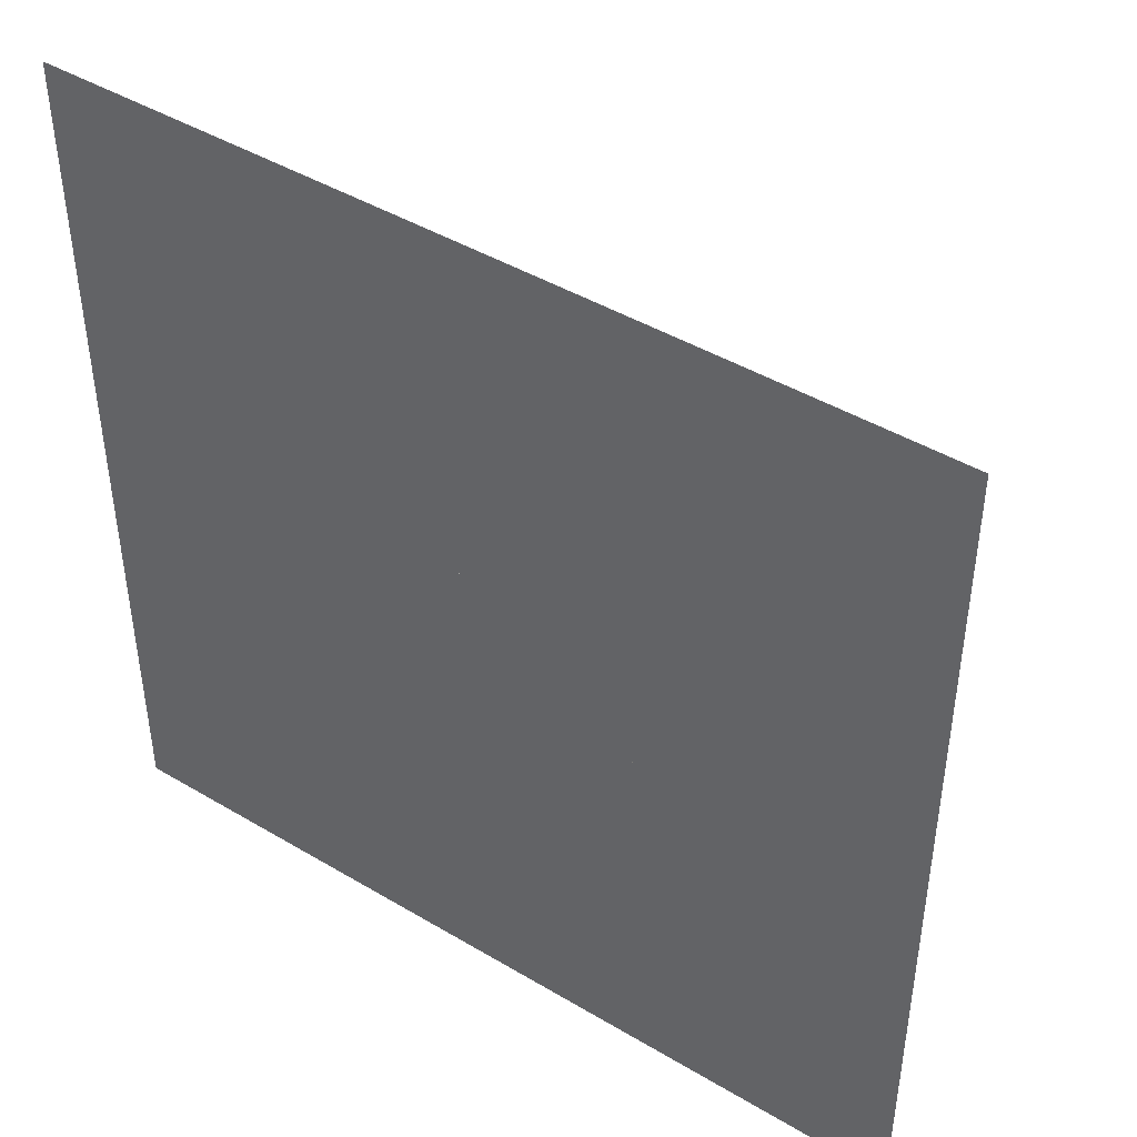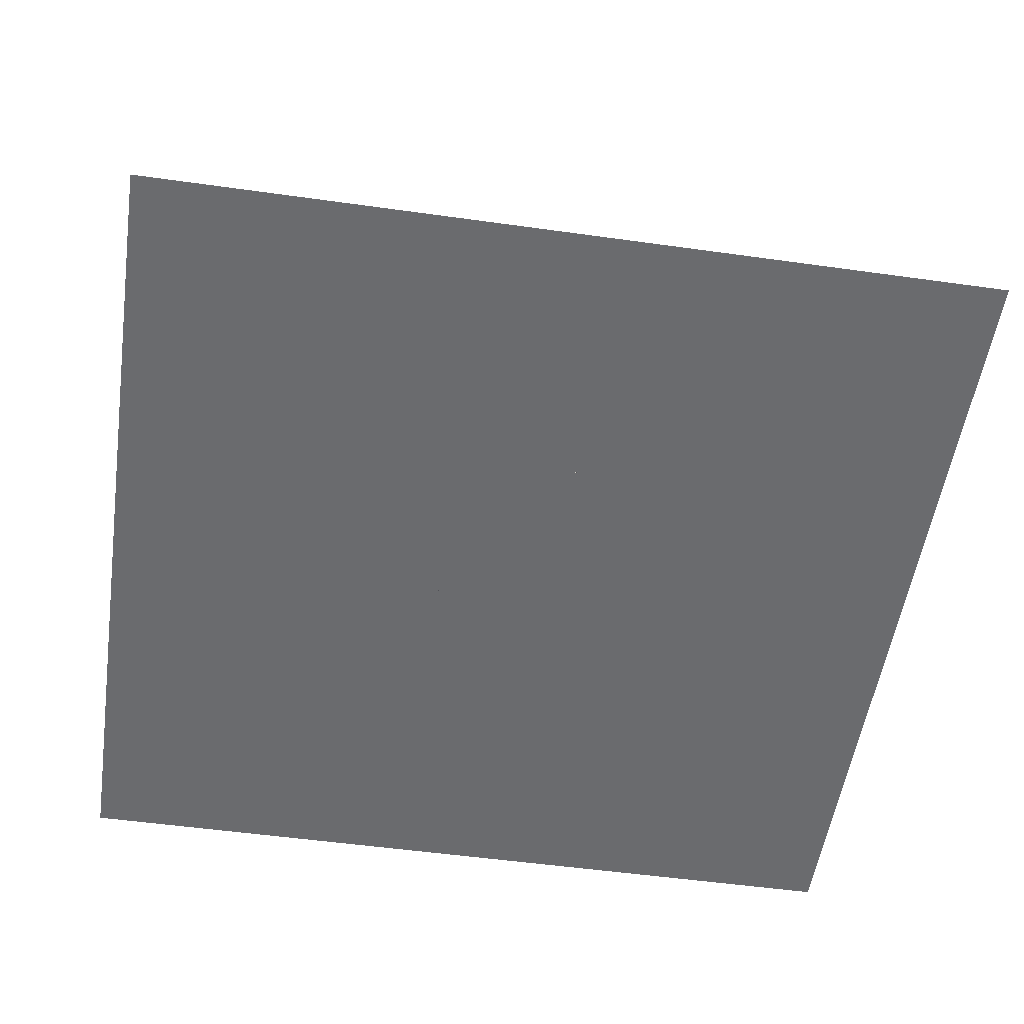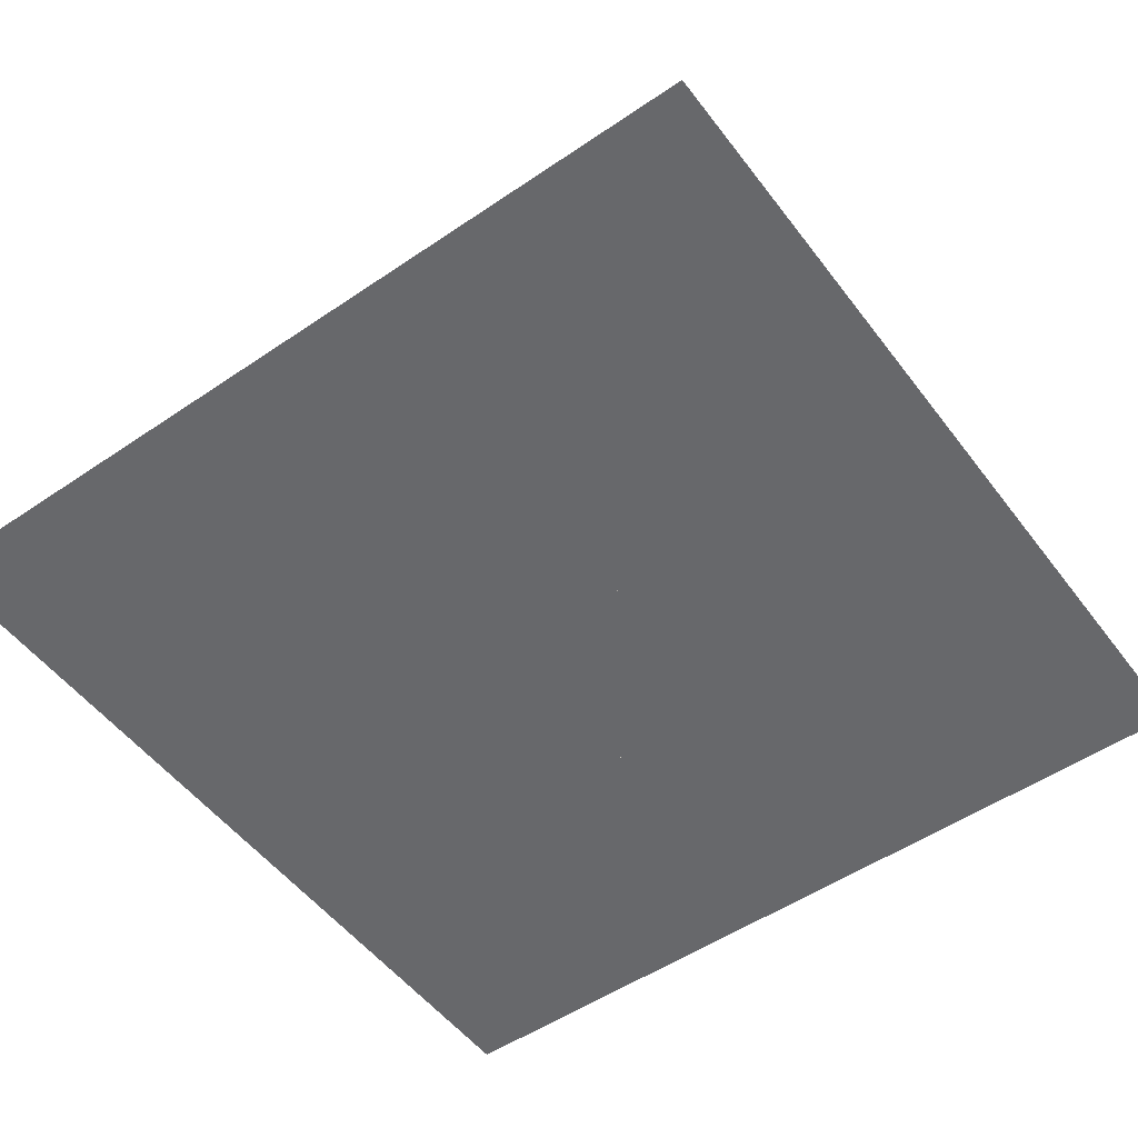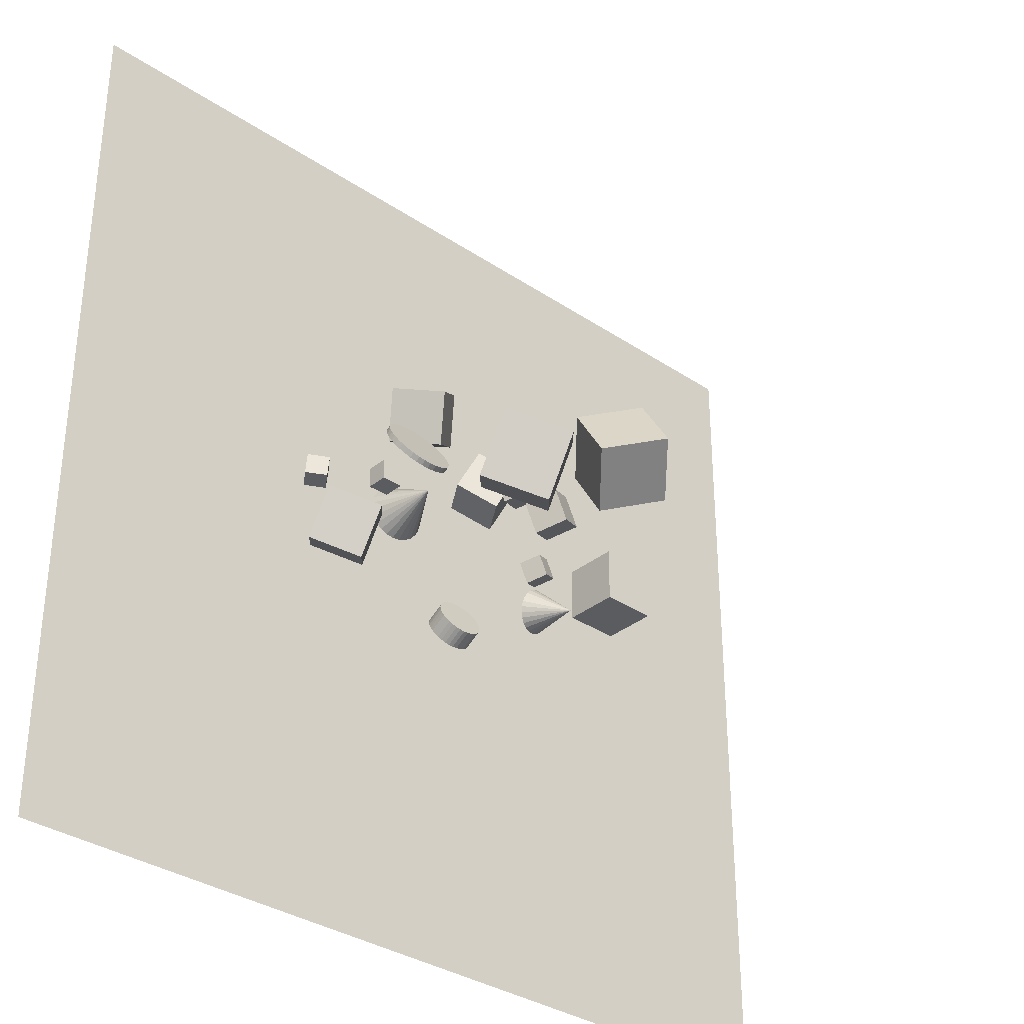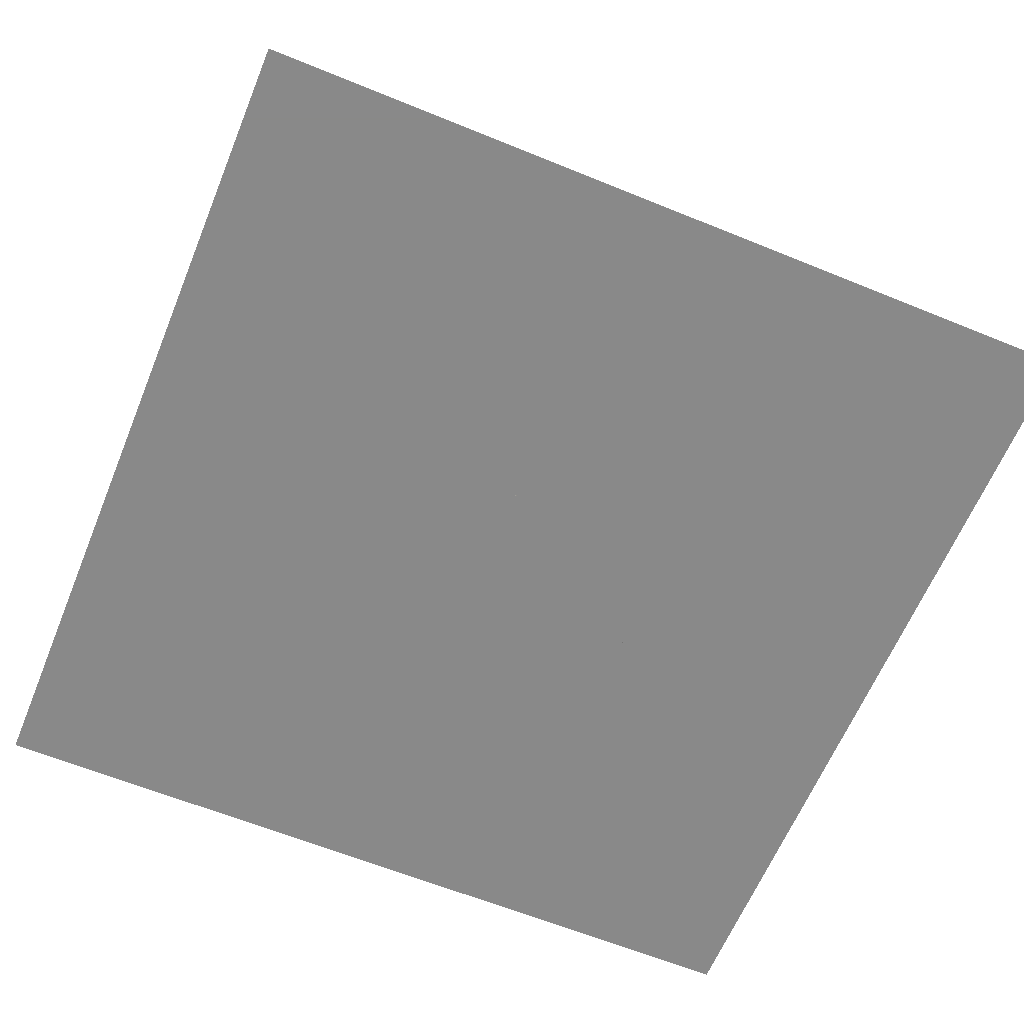
<metadata>
{"format":"obj","ext":"obj","renderer":"f3d","projection":"perspective","resolution":1024,"background":"white","views":[{"elev":44.6,"azim":-145.3,"up":"+Y"},{"elev":-53.4,"azim":-98.5,"up":"+Z"},{"elev":-52.4,"azim":126.2,"up":"+Z"},{"elev":-33.7,"azim":-42.4,"up":"+Y"},{"elev":-63.0,"azim":157.6,"up":"+Z"}]}
</metadata>
<code>
v -1.452 11.66 -2.237
v -1.724 11.48 -2.278
v -2.033 11.38 -2.319
v -2.358 11.37 -2.358
v -2.676 11.43 -2.39
v -2.966 11.58 -2.415
v -3.209 11.8 -2.431
v -2.55 12.47 0.212
v -3.387 12.08 -2.436
v -3.489 12.39 -2.43
v -3.507 12.72 -2.414
v -3.441 13.03 -2.388
v -3.294 13.33 -2.355
v -3.078 13.57 -2.316
v -2.805 13.75 -2.275
v -2.496 13.85 -2.234
v -2.172 13.86 -2.195
v -1.853 13.79 -2.163
v -1.563 13.64 -2.138
v -1.32 13.42 -2.122
v -1.142 13.15 -2.117
v -1.04 12.84 -2.123
v -1.022 12.51 -2.139
v -1.088 12.19 -2.165
v -1.235 11.9 -2.198
f 24 8 25
f 1 8 2
f 23 8 24
f 22 8 23
f 21 8 22
f 20 8 21
f 19 8 20
f 18 8 19
f 17 8 18
f 16 8 17
f 15 8 16
f 14 8 15
f 13 8 14
f 12 8 13
f 11 8 12
f 10 8 11
f 9 8 10
f 7 8 9
f 6 8 7
f 5 8 6
f 4 8 5
f 3 8 4
f 25 8 1
f 2 8 3
f 9 17 2
f 25 1 2
f 2 3 4
f 4 5 6
f 6 7 9
f 9 10 11
f 11 12 13
f 13 14 17
f 15 16 14
f 17 18 19
f 19 20 21
f 21 22 24
f 23 24 22
f 25 2 17
f 4 6 9
f 9 11 17
f 14 16 17
f 17 19 25
f 21 24 25
f 2 4 9
f 11 13 17
f 19 21 25
v 0.8565 12.87 1.359
v 1.422 13.18 2.667
v 0.3023 14.22 1.282
v 0.8682 14.53 2.59
v 2.08 13.34 0.7199
v 2.646 13.65 2.027
v 1.526 14.69 0.6426
v 2.092 14.99 1.95
f 29 28 26
f 29 33 32
f 33 31 30
f 27 26 30
f 28 32 30
f 33 29 27
f 27 29 26
f 28 29 32
f 32 33 30
f 31 27 30
f 26 28 30
f 31 33 27
v 1.384 10.78 2.78
v 1.949 11.09 4.088
v 0.8295 12.13 2.703
v 1.395 12.44 4.011
v 2.607 11.25 2.141
v 3.173 11.56 3.448
v 2.053 12.6 2.063
v 2.619 12.9 3.371
f 37 36 34
f 37 41 40
f 41 39 38
f 35 34 38
f 36 40 38
f 39 41 37
f 35 37 34
f 36 37 40
f 40 41 38
f 39 35 38
f 34 36 38
f 35 39 37
v 1.881 16.01 4.914
v 1.736 13.43 6.534
v 4.334 16.88 6.511
v 4.19 14.29 8.131
v 3.691 14.64 2.879
v 3.547 12.05 4.498
v 6.145 15.5 4.476
v 6 12.92 6.095
f 45 44 42
f 49 48 44
f 47 46 48
f 43 42 46
f 42 44 48
f 47 49 45
f 43 45 42
f 45 49 44
f 49 47 48
f 47 43 46
f 46 42 48
f 43 47 45
v -3.248 10.86 4.335
v -0.839 9.913 5.955
v -3.302 13.46 5.932
v -0.8935 12.51 7.552
v -1.374 12.15 2.299
v 1.035 11.2 3.919
v -1.428 14.75 3.897
v 0.9806 13.8 5.516
f 51 53 52
f 57 56 52
f 55 54 56
f 51 50 54
f 52 56 54
f 55 57 53
f 50 51 52
f 53 57 52
f 57 55 56
f 55 51 54
f 50 52 54
f 51 55 53
v -4.309 12.79 -1.634
v -4.309 12.79 -0.6892
v -4.309 13.74 -1.634
v -4.309 13.74 -0.6892
v -3.364 12.79 -1.634
v -3.364 12.79 -0.6892
v -3.364 13.74 -1.634
v -3.364 13.74 -0.6892
f 61 60 58
f 65 64 60
f 63 62 64
f 59 58 62
f 60 64 62
f 65 61 59
f 59 61 58
f 61 65 60
f 65 63 64
f 63 59 62
f 58 60 62
f 63 65 59
v -0.4545 7.779 -1.673
v -0.5097 8.163 -0.878
v -0.2723 7.848 -1.694
v -0.3275 8.232 -0.8988
v -0.07963 7.884 -1.698
v -0.1349 8.268 -0.9028
v 0.116 7.886 -1.685
v 0.06074 8.27 -0.8901
v 0.3071 7.853 -1.656
v 0.2518 8.237 -0.861
v 0.4863 7.787 -1.611
v 0.431 8.171 -0.8167
v 0.6467 7.691 -1.554
v 0.5915 8.074 -0.7589
v 0.7822 7.567 -1.484
v 0.727 7.951 -0.6898
v 0.8876 7.421 -1.407
v 0.8323 7.805 -0.612
v 0.9588 7.259 -1.323
v 0.9035 7.642 -0.5286
v 0.993 7.086 -1.238
v 0.9378 7.469 -0.4428
v 0.989 6.909 -1.153
v 0.9338 7.293 -0.3578
v 0.947 6.735 -1.072
v 0.8917 7.119 -0.277
v 0.8685 6.572 -0.9981
v 0.8132 6.955 -0.2034
v 0.7565 6.424 -0.9345
v 0.7012 6.807 -0.1398
v 0.6153 6.298 -0.8835
v 0.5601 6.681 -0.08874
v 0.4505 6.198 -0.8469
v 0.3952 6.582 -0.05214
v 0.2682 6.129 -0.8262
v 0.213 6.513 -0.03141
v 0.07562 6.093 -0.8221
v 0.02038 6.476 -0.02735
v -0.12 6.091 -0.8348
v -0.1752 6.475 -0.04011
v -0.3111 6.124 -0.8639
v -0.3663 6.507 -0.0692
v -0.4903 6.19 -0.9082
v -0.5455 6.573 -0.1135
v -0.6507 6.286 -0.9661
v -0.7059 6.67 -0.1713
v -0.7862 6.41 -1.035
v -0.8415 6.794 -0.2404
v -0.8916 6.556 -1.113
v -0.9468 6.94 -0.3182
v -0.9628 6.719 -1.196
v -1.018 7.102 -0.4015
v -0.997 6.891 -1.282
v -1.052 7.275 -0.4874
v -0.9931 7.068 -1.367
v -1.048 7.452 -0.5723
v -0.951 7.242 -1.448
v -1.006 7.625 -0.6532
v -0.8725 7.405 -1.522
v -0.9277 7.789 -0.7268
v -0.7605 7.553 -1.585
v -0.8157 7.937 -0.7904
v -0.6194 7.679 -1.636
v -0.6746 8.063 -0.8414
f 67 69 68
f 69 71 70
f 71 73 72
f 72 73 75
f 75 77 76
f 77 79 78
f 79 81 80
f 81 83 82
f 83 85 84
f 85 87 86
f 86 87 89
f 88 89 91
f 90 91 93
f 93 95 94
f 95 97 96
f 97 99 98
f 99 101 100
f 101 103 102
f 103 105 104
f 105 107 106
f 107 109 108
f 108 109 111
f 110 111 113
f 112 113 115
f 115 117 116
f 117 119 118
f 118 119 121
f 120 121 123
f 123 125 124
f 125 127 126
f 103 75 67
f 129 67 66
f 126 127 129
f 96 112 70
f 66 67 68
f 68 69 70
f 70 71 72
f 74 72 75
f 74 75 76
f 76 77 78
f 78 79 80
f 80 81 82
f 82 83 84
f 84 85 86
f 88 86 89
f 90 88 91
f 92 90 93
f 92 93 94
f 94 95 96
f 96 97 98
f 98 99 100
f 100 101 102
f 102 103 104
f 104 105 106
f 106 107 108
f 110 108 111
f 112 110 113
f 114 112 115
f 114 115 116
f 116 117 118
f 120 118 121
f 122 120 123
f 122 123 124
f 124 125 126
f 71 69 67
f 67 129 119
f 127 125 123
f 123 121 119
f 119 117 115
f 115 113 119
f 111 109 107
f 107 105 103
f 103 101 99
f 99 97 103
f 95 93 91
f 91 89 95
f 87 85 83
f 83 81 87
f 79 77 75
f 75 73 71
f 71 67 75
f 127 123 119
f 119 113 107
f 111 107 113
f 103 97 95
f 95 89 87
f 87 81 75
f 79 75 81
f 129 127 119
f 119 107 103
f 103 95 87
f 87 75 103
f 67 119 103
f 128 129 66
f 128 126 129
f 128 66 70
f 68 70 66
f 72 74 76
f 76 78 80
f 80 82 84
f 84 86 80
f 88 90 92
f 92 94 96
f 96 98 104
f 100 102 104
f 104 106 108
f 108 110 112
f 112 114 116
f 116 118 112
f 120 122 124
f 124 126 120
f 128 70 112
f 72 76 70
f 80 86 88
f 88 92 96
f 98 100 104
f 104 108 96
f 112 118 120
f 120 126 128
f 70 76 80
f 80 88 96
f 96 108 112
f 112 120 128
f 70 80 96
v -7.933 8.297 -0.9751
v -6.037 7.584 0.1671
v -7.905 10.29 0.2228
v -6.009 9.576 1.365
v -6.587 9.26 -2.608
v -4.691 8.547 -1.466
v -6.559 11.25 -1.41
v -4.663 10.54 -0.2682
f 133 132 130
f 137 136 132
f 137 135 134
f 131 130 134
f 130 132 136
f 137 133 131
f 131 133 130
f 133 137 132
f 136 137 134
f 135 131 134
f 134 130 136
f 135 137 131
v -3.701 15.27 -1.194
v -2.154 14.93 0.5077
v -4.413 17.22 -0.1521
v -2.866 16.88 1.549
v -2.118 16.48 -2.388
v -0.5708 16.14 -0.6871
v -2.83 18.44 -1.347
v -1.283 18.09 0.3544
f 141 140 138
f 145 144 140
f 145 143 142
f 139 138 142
f 140 144 142
f 145 141 139
f 139 141 138
f 141 145 140
f 144 145 142
f 143 139 142
f 138 140 142
f 143 145 139
v 1.943 9.029 1.597
v 2.309 9.229 2.444
v 1.583 9.902 1.547
v 1.95 10.1 2.394
v 2.736 9.332 1.182
v 3.103 9.532 2.03
v 2.377 10.2 1.132
v 2.744 10.4 1.98
f 149 148 146
f 153 152 148
f 153 151 150
f 147 146 150
f 148 152 150
f 151 153 149
f 147 149 146
f 149 153 148
f 152 153 150
f 151 147 150
f 146 148 150
f 147 151 149
v 6.003 11.81 -1.879
v 6.246 11.76 -1.956
v 6.464 11.65 -2.045
v 6.64 11.48 -2.14
v 6.762 11.27 -2.235
v 6.823 11.03 -2.323
v 6.818 10.78 -2.397
v 6.325 10.29 -0.2715
v 6.748 10.54 -2.454
v 6.617 10.31 -2.488
v 6.434 10.13 -2.499
v 6.211 9.992 -2.484
v 5.965 9.915 -2.446
v 5.711 9.902 -2.386
v 5.467 9.954 -2.308
v 5.25 10.07 -2.219
v 5.074 10.24 -2.124
v 4.952 10.45 -2.03
v 4.891 10.68 -1.942
v 4.896 10.93 -1.867
v 4.966 11.18 -1.811
v 5.097 11.4 -1.776
v 5.28 11.59 -1.766
v 5.502 11.72 -1.781
v 5.749 11.8 -1.819
f 177 161 178
f 154 161 155
f 176 161 177
f 175 161 176
f 174 161 175
f 173 161 174
f 172 161 173
f 171 161 172
f 170 161 171
f 169 161 170
f 168 161 169
f 167 161 168
f 166 161 167
f 165 161 166
f 164 161 165
f 163 161 164
f 162 161 163
f 160 161 162
f 159 161 160
f 158 161 159
f 157 161 158
f 156 161 157
f 178 161 154
f 155 161 156
f 169 174 178
f 178 154 155
f 155 156 169
f 157 158 156
f 159 160 162
f 162 163 159
f 164 165 166
f 166 167 169
f 168 169 167
f 170 171 172
f 172 173 174
f 174 175 176
f 176 177 174
f 178 155 169
f 158 159 156
f 163 164 159
f 166 169 164
f 170 172 169
f 174 177 178
f 156 159 169
f 164 169 159
f 172 174 169
v -3.823 14.95 0.06764
v -3.823 15.08 0.2874
v -3.525 14.92 0.08269
v -3.525 15.05 0.3025
v -3.238 14.85 0.1272
v -3.238 14.98 0.347
v -2.973 14.73 0.1996
v -2.973 14.86 0.4194
v -2.742 14.56 0.297
v -2.742 14.69 0.5168
v -2.552 14.36 0.4156
v -2.552 14.49 0.6354
v -2.41 14.14 0.551
v -2.41 14.27 0.7708
v -2.323 13.89 0.6979
v -2.323 14.02 0.9177
v -2.294 13.63 0.8506
v -2.294 13.76 1.07
v -2.323 13.38 1.003
v -2.323 13.51 1.223
v -2.41 13.13 1.15
v -2.41 13.26 1.37
v -2.552 12.9 1.286
v -2.552 13.03 1.505
v -2.742 12.7 1.404
v -2.742 12.84 1.624
v -2.973 12.54 1.502
v -2.973 12.67 1.721
v -3.238 12.42 1.574
v -3.238 12.55 1.794
v -3.525 12.35 1.619
v -3.525 12.48 1.838
v -3.823 12.32 1.634
v -3.823 12.45 1.853
v -4.121 12.35 1.619
v -4.121 12.48 1.838
v -4.408 12.42 1.574
v -4.408 12.55 1.794
v -4.672 12.54 1.502
v -4.672 12.67 1.721
v -4.904 12.7 1.404
v -4.904 12.84 1.624
v -5.094 12.9 1.286
v -5.094 13.03 1.505
v -5.235 13.13 1.15
v -5.235 13.26 1.37
v -5.322 13.38 1.003
v -5.322 13.51 1.223
v -5.352 13.63 0.8506
v -5.352 13.76 1.07
v -5.322 13.89 0.6979
v -5.322 14.02 0.9176
v -5.235 14.14 0.551
v -5.235 14.27 0.7708
v -5.094 14.36 0.4156
v -5.094 14.49 0.6354
v -4.904 14.56 0.297
v -4.904 14.69 0.5168
v -4.672 14.73 0.1996
v -4.672 14.86 0.4194
v -4.408 14.85 0.1272
v -4.408 14.98 0.347
v -4.121 14.92 0.08269
v -4.121 15.05 0.3025
f 180 182 181
f 181 182 184
f 183 184 186
f 186 188 187
f 188 190 189
f 190 192 191
f 192 194 193
f 193 194 196
f 195 196 198
f 197 198 200
f 200 202 201
f 202 204 203
f 203 204 206
f 205 206 208
f 208 210 209
f 210 212 211
f 212 214 213
f 214 216 215
f 216 218 217
f 217 218 220
f 220 222 221
f 222 224 223
f 224 226 225
f 226 228 227
f 228 230 229
f 229 230 232
f 231 232 234
f 233 234 236
f 236 238 237
f 237 238 240
f 208 200 184
f 241 242 180
f 240 242 241
f 223 225 181
f 179 180 181
f 183 181 184
f 185 183 186
f 185 186 187
f 187 188 189
f 189 190 191
f 191 192 193
f 195 193 196
f 197 195 198
f 199 197 200
f 199 200 201
f 201 202 203
f 205 203 206
f 207 205 208
f 207 208 209
f 209 210 211
f 211 212 213
f 213 214 215
f 215 216 217
f 219 217 220
f 219 220 221
f 221 222 223
f 223 224 225
f 225 226 227
f 227 228 229
f 231 229 232
f 233 231 234
f 235 233 236
f 235 236 237
f 239 237 240
f 184 182 180
f 180 242 184
f 240 238 236
f 236 234 240
f 232 230 228
f 228 226 224
f 224 222 220
f 220 218 216
f 216 214 212
f 212 210 216
f 208 206 204
f 204 202 200
f 200 198 196
f 196 194 200
f 192 190 200
f 188 186 184
f 184 242 216
f 240 234 232
f 232 228 216
f 224 220 216
f 216 210 208
f 208 204 200
f 200 194 192
f 190 188 184
f 242 240 232
f 228 224 216
f 216 208 184
f 200 190 184
f 242 232 216
f 179 241 180
f 239 240 241
f 241 179 181
f 181 183 193
f 185 187 183
f 189 191 193
f 193 195 197
f 197 199 193
f 201 203 205
f 205 207 209
f 209 211 213
f 213 215 217
f 217 219 221
f 221 223 217
f 225 227 229
f 229 231 233
f 233 235 229
f 237 239 235
f 241 181 239
f 187 189 183
f 193 199 201
f 201 205 193
f 209 213 205
f 217 223 181
f 225 229 239
f 235 239 229
f 183 189 193
f 193 205 181
f 213 217 205
f 225 239 181
f 181 205 217
v -7.159 12.04 -2.554
v -7.706 12.06 -1.784
v -7.083 12.98 -2.523
v -7.63 13 -1.753
v -6.392 11.96 -2.008
v -6.94 11.98 -1.238
v -6.316 12.9 -1.977
v -6.863 12.92 -1.206
f 244 246 245
f 250 249 245
f 250 248 247
f 244 243 247
f 245 249 247
f 248 250 246
f 243 244 245
f 246 250 245
f 249 250 247
f 248 244 247
f 243 245 247
f 244 248 246
v 4.697 8.449 1.515
v 4.697 8.449 3.84
v 4.697 10.77 1.515
v 4.697 10.77 3.84
v 7.022 8.449 1.515
v 7.022 8.449 3.84
v 7.022 10.77 1.515
v 7.022 10.77 3.84
f 254 253 251
f 258 257 253
f 256 255 257
f 252 251 255
f 253 257 255
f 258 254 252
f 252 254 251
f 254 258 253
f 258 256 257
f 256 252 255
f 251 253 255
f 256 258 252
v 1.184 14.64 -2.605
v 0.08995 14.57 -0.9326
v 1.949 16.4 -2.029
v 0.854 16.33 -0.3567
v 2.674 13.69 -1.671
v 1.579 13.62 0.000874
v 3.438 15.44 -1.096
v 2.343 15.37 0.5769
f 260 262 261
f 266 265 261
f 264 263 265
f 260 259 263
f 261 265 263
f 266 262 260
f 259 260 261
f 262 266 261
f 266 264 265
f 264 260 263
f 259 261 263
f 264 266 260
v -18.87 -7.621 -2.577
v 18.87 -7.621 -2.577
v -18.87 30.12 -2.577
v 18.87 30.12 -2.577
f 268 270 269
f 267 268 269

</code>
